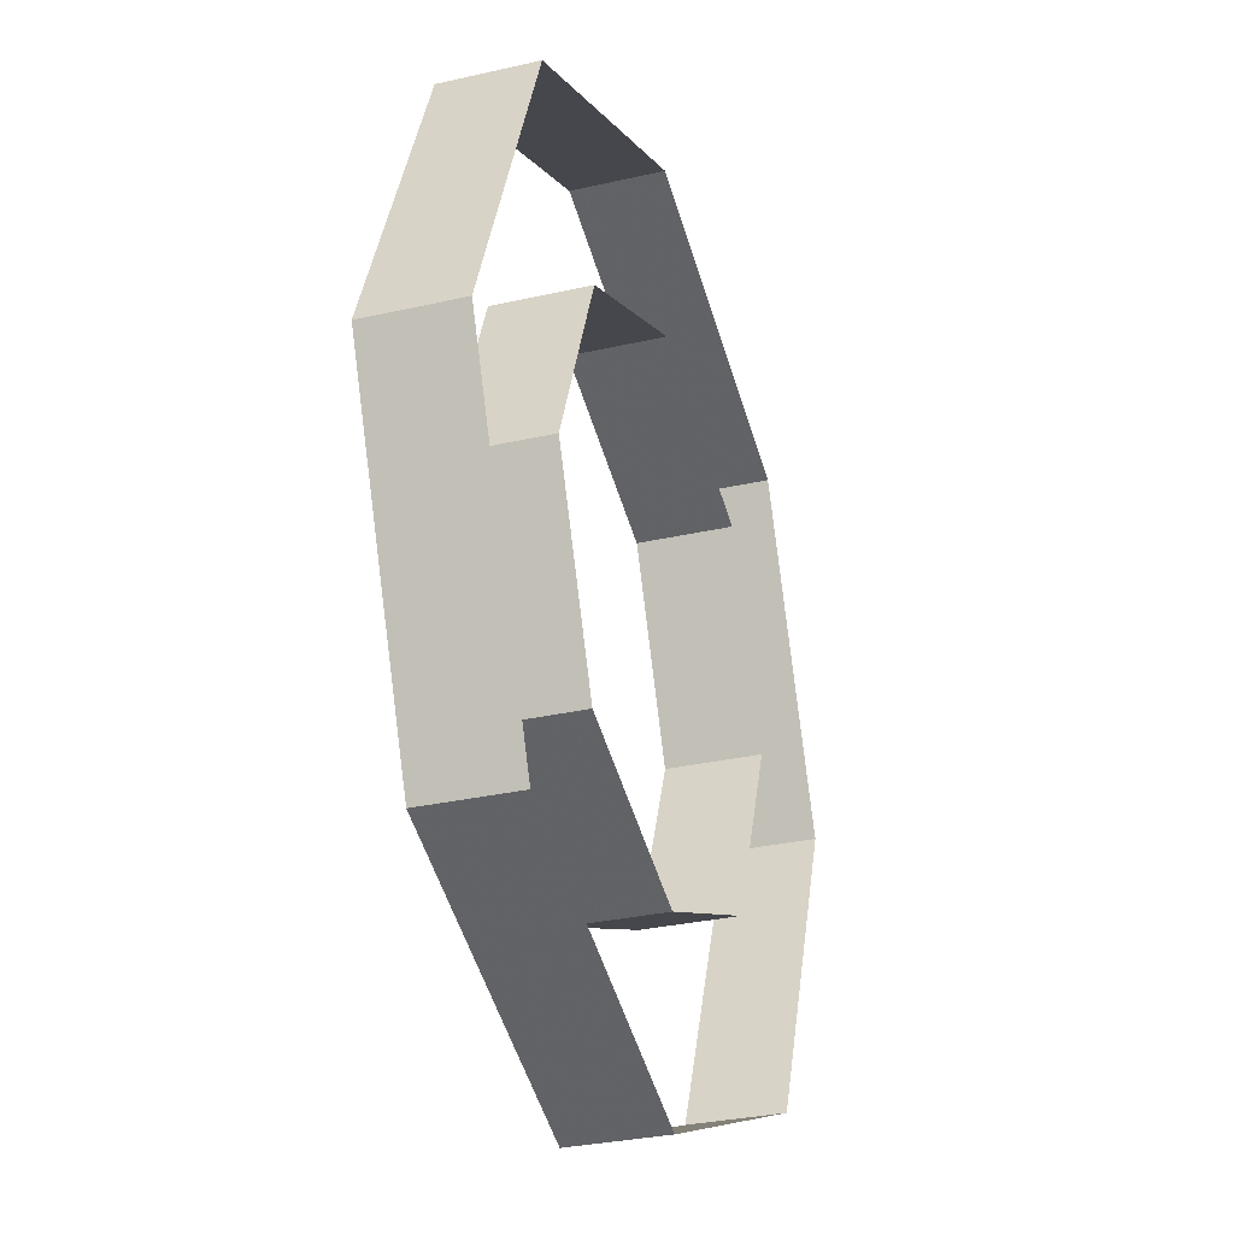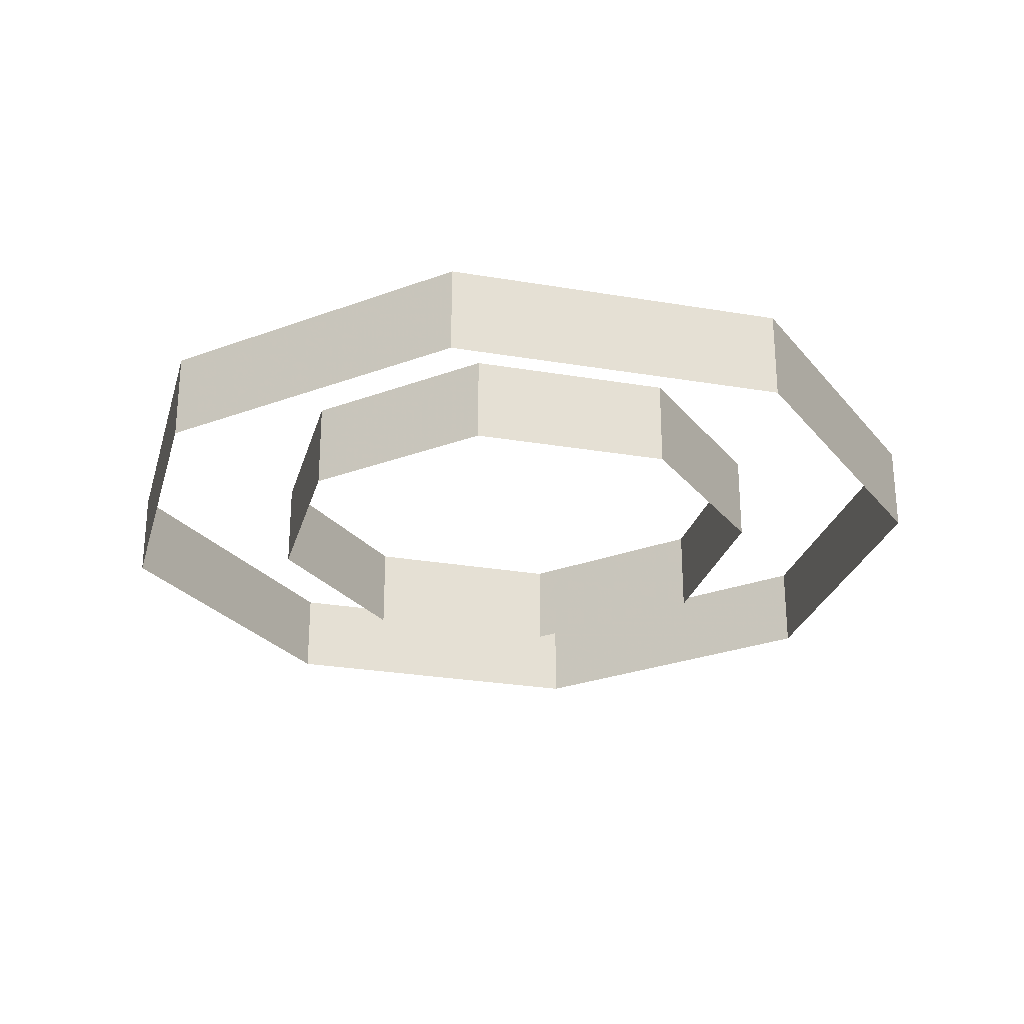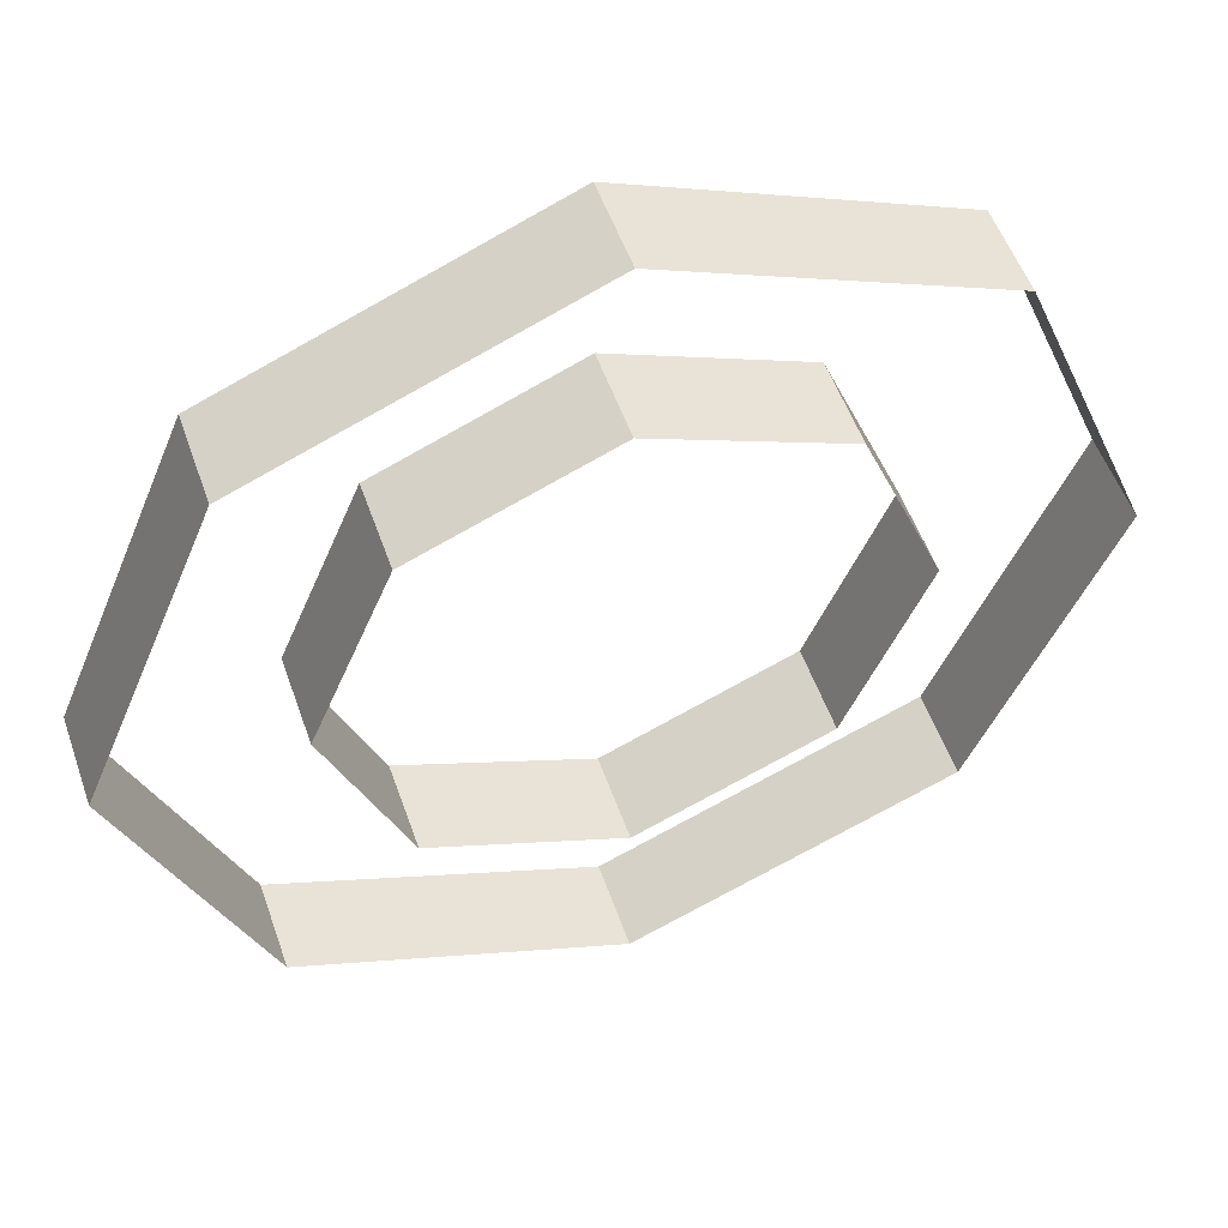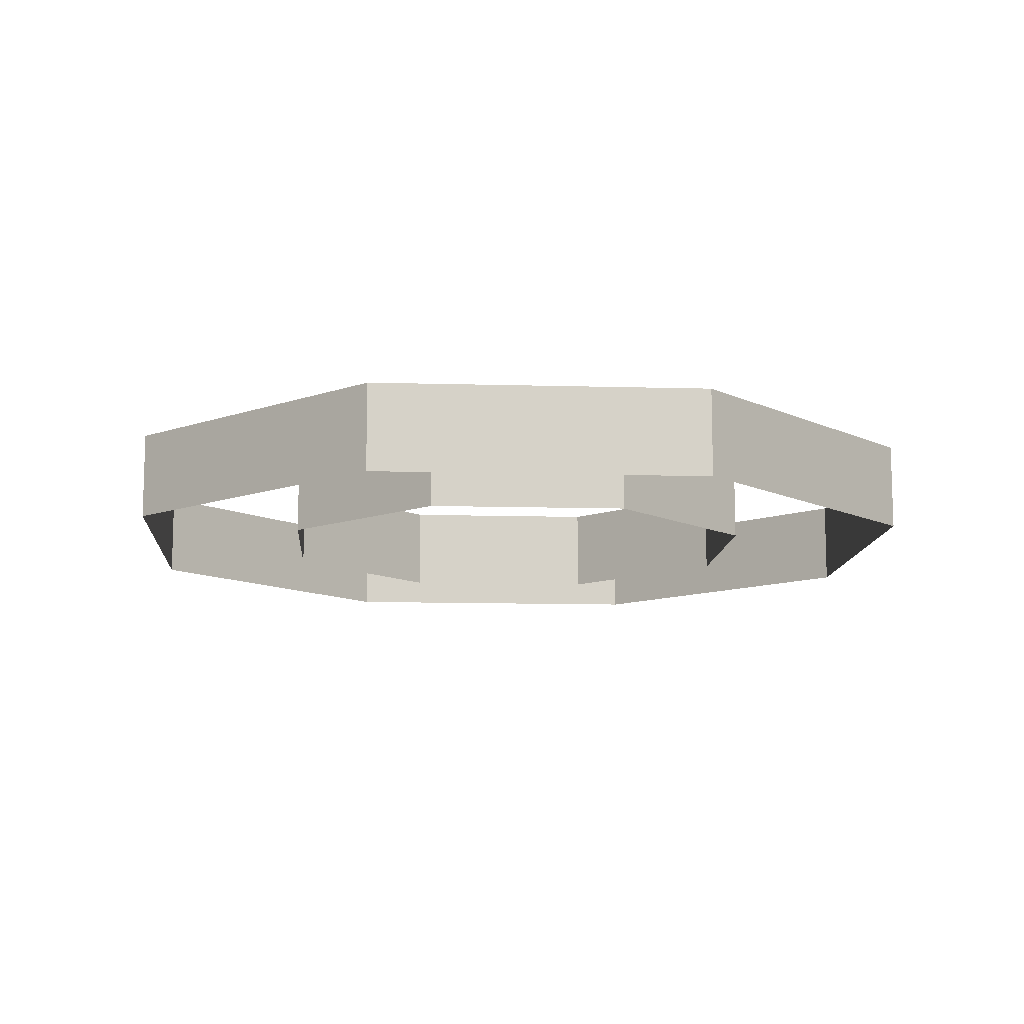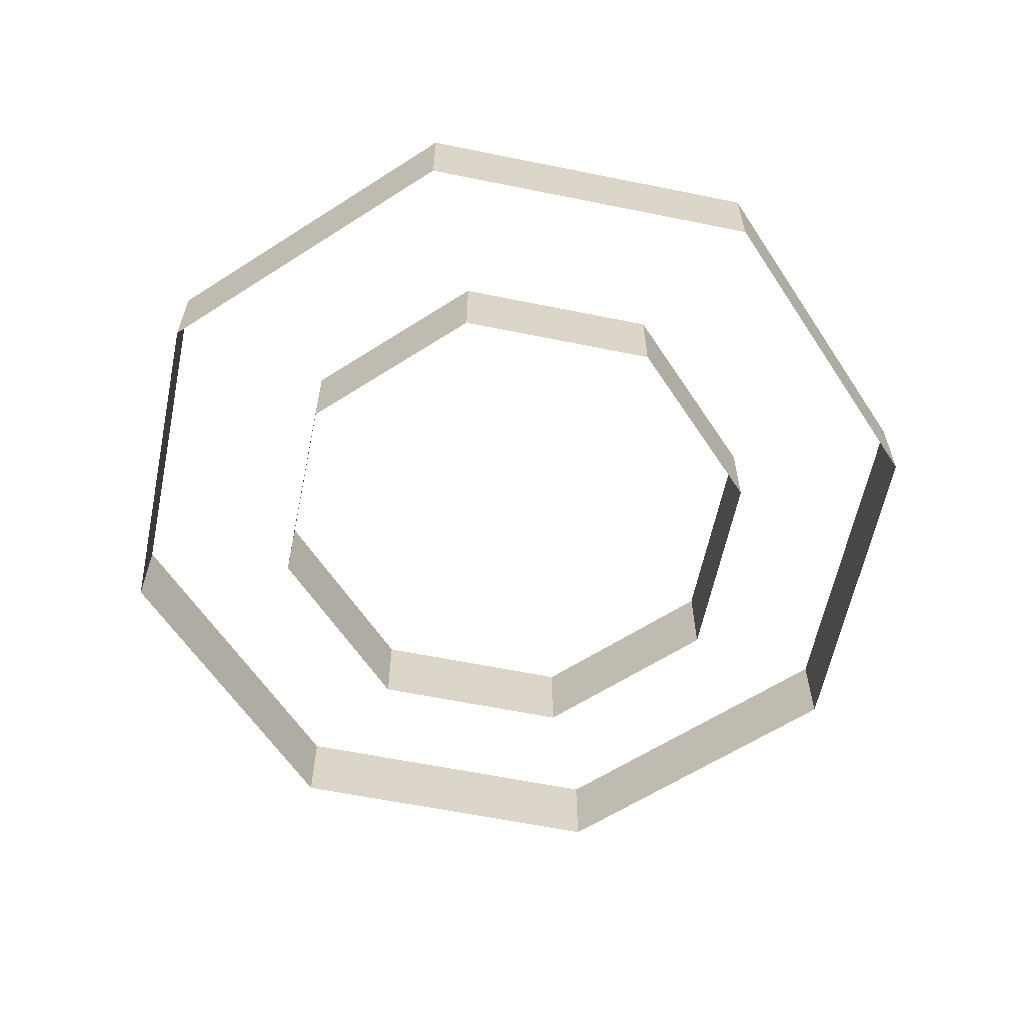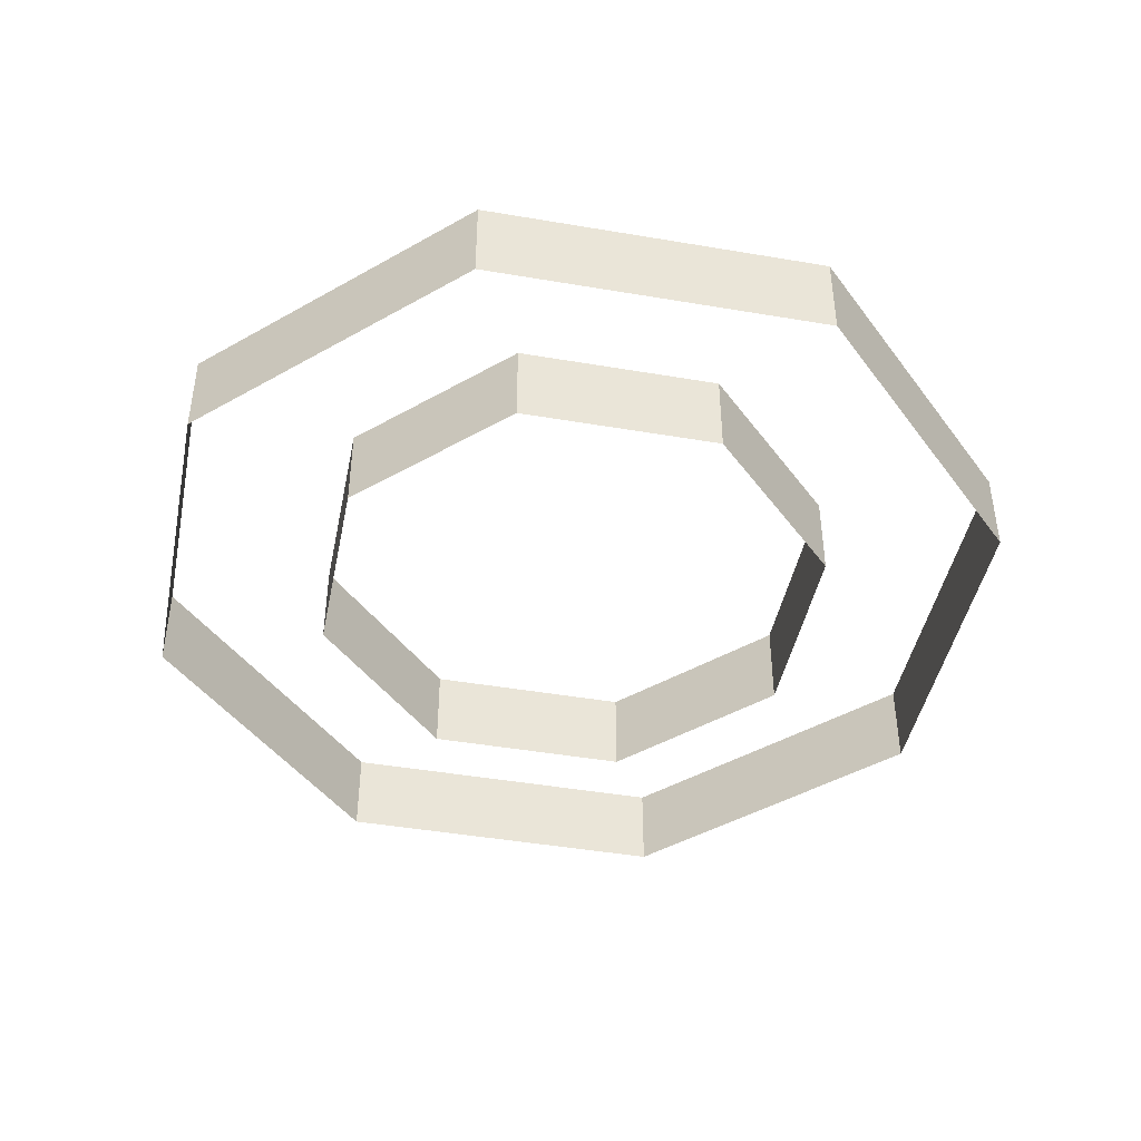
<metadata>
{"format":"obj","ext":"obj","renderer":"f3d","projection":"perspective","resolution":1024,"background":"white","views":[{"elev":-30.2,"azim":-71.5,"up":"+Z"},{"elev":-27.0,"azim":-37.3,"up":"+Y"},{"elev":52.6,"azim":161.0,"up":"+Z"},{"elev":-11.4,"azim":-116.4,"up":"+Y"},{"elev":-60.9,"azim":10.8,"up":"+Y"},{"elev":-44.4,"azim":146.2,"up":"+Y"}]}
</metadata>
<code>
v 0.1768 0 0.1768
v 0.25 0 0
v 0.25 0.05 0
v 0.1768 0.05 0.1768
v 0 0 0.25
v 0.1768 0 0.1768
v 0.1768 0.05 0.1768
v 0 0.05 0.25
v -0.1768 0 0.1768
v 0 0 0.25
v 0 0.05 0.25
v -0.1768 0.05 0.1768
v -0.25 0 0
v -0.1768 0 0.1768
v -0.1768 0.05 0.1768
v -0.25 0.05 0
v -0.1768 0 -0.1768
v -0.25 0 0
v -0.25 0.05 0
v -0.1768 0.05 -0.1768
v 0 0 -0.25
v -0.1768 0 -0.1768
v -0.1768 0.05 -0.1768
v 0 0.05 -0.25
v 0.1768 0 -0.1768
v 0 0 -0.25
v 0 0.05 -0.25
v 0.1768 0.05 -0.1768
v 0.25 0 0
v 0.1768 0 -0.1768
v 0.1768 0.05 -0.1768
v 0.25 0.05 0
v 0.1061 0 0.1061
v 0.15 0 0
v 0.15 0.05 0
v 0.1061 0.05 0.1061
v 0 0 0.15
v 0.1061 0 0.1061
v 0.1061 0.05 0.1061
v 0 0.05 0.15
v -0.1061 0 0.1061
v 0 0 0.15
v 0 0.05 0.15
v -0.1061 0.05 0.1061
v -0.15 0 0
v -0.1061 0 0.1061
v -0.1061 0.05 0.1061
v -0.15 0.05 0
v -0.1061 0 -0.1061
v -0.15 0 0
v -0.15 0.05 0
v -0.1061 0.05 -0.1061
v 0 0 -0.15
v -0.1061 0 -0.1061
v -0.1061 0.05 -0.1061
v 0 0.05 -0.15
v 0.1061 0 -0.1061
v 0 0 -0.15
v 0 0.05 -0.15
v 0.1061 0.05 -0.1061
v 0.15 0 0
v 0.1061 0 -0.1061
v 0.1061 0.05 -0.1061
v 0.15 0.05 0
g mesh442985
f 1 2 3
f 3 4 1
f 5 6 7
f 7 8 5
f 9 10 11
f 11 12 9
f 13 14 15
f 15 16 13
f 17 18 19
f 19 20 17
f 21 22 23
f 23 24 21
f 25 26 27
f 27 28 25
f 29 30 31
f 31 32 29
g mesh442987
f 33 35 34
f 35 33 36
f 37 39 38
f 39 37 40
f 41 43 42
f 43 41 44
f 45 47 46
f 47 45 48
f 49 51 50
f 51 49 52
f 53 55 54
f 55 53 56
f 57 59 58
f 59 57 60
f 61 63 62
f 63 61 64

</code>
